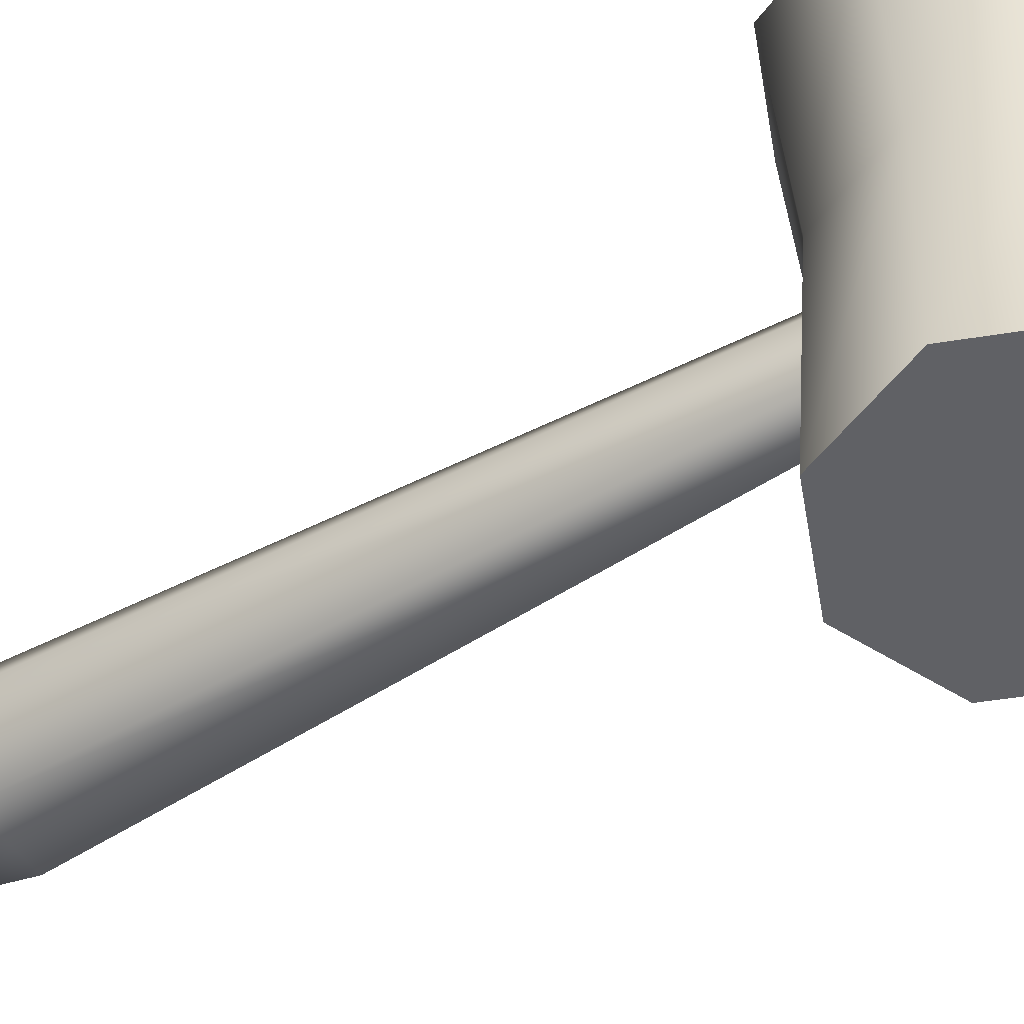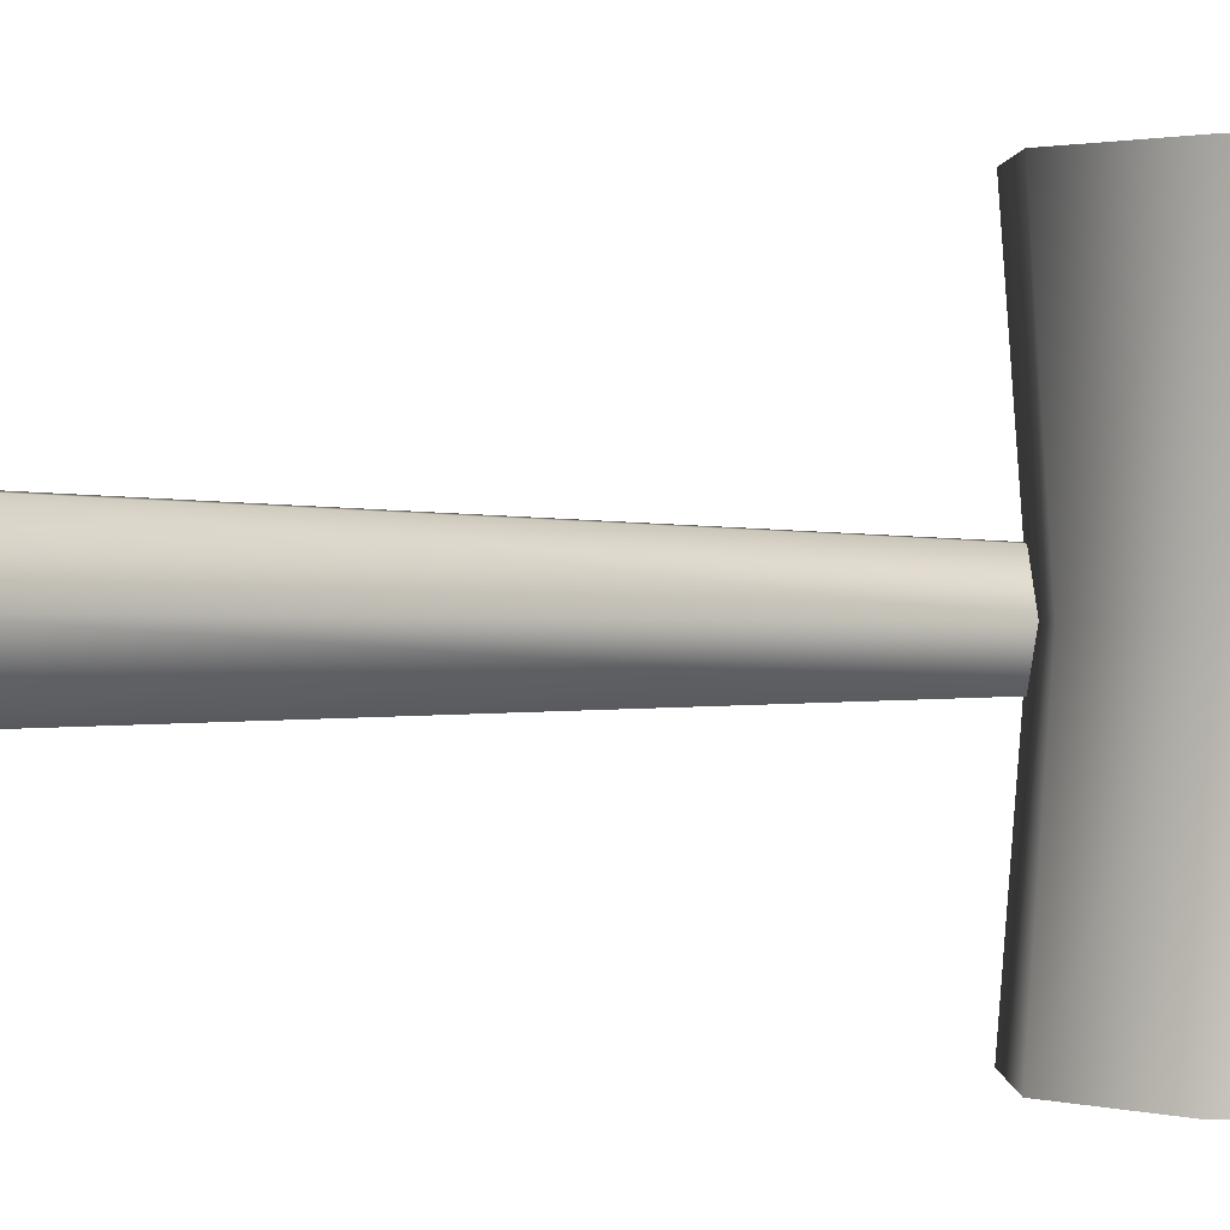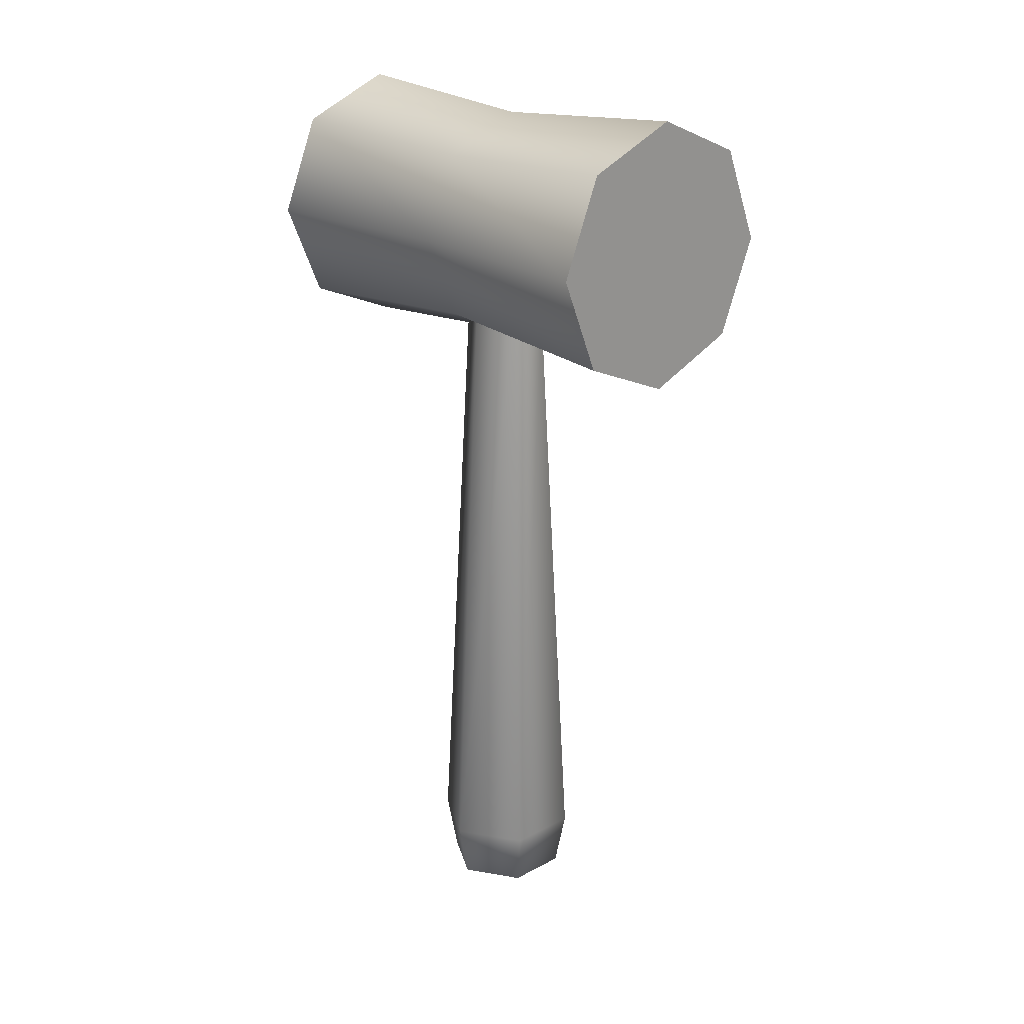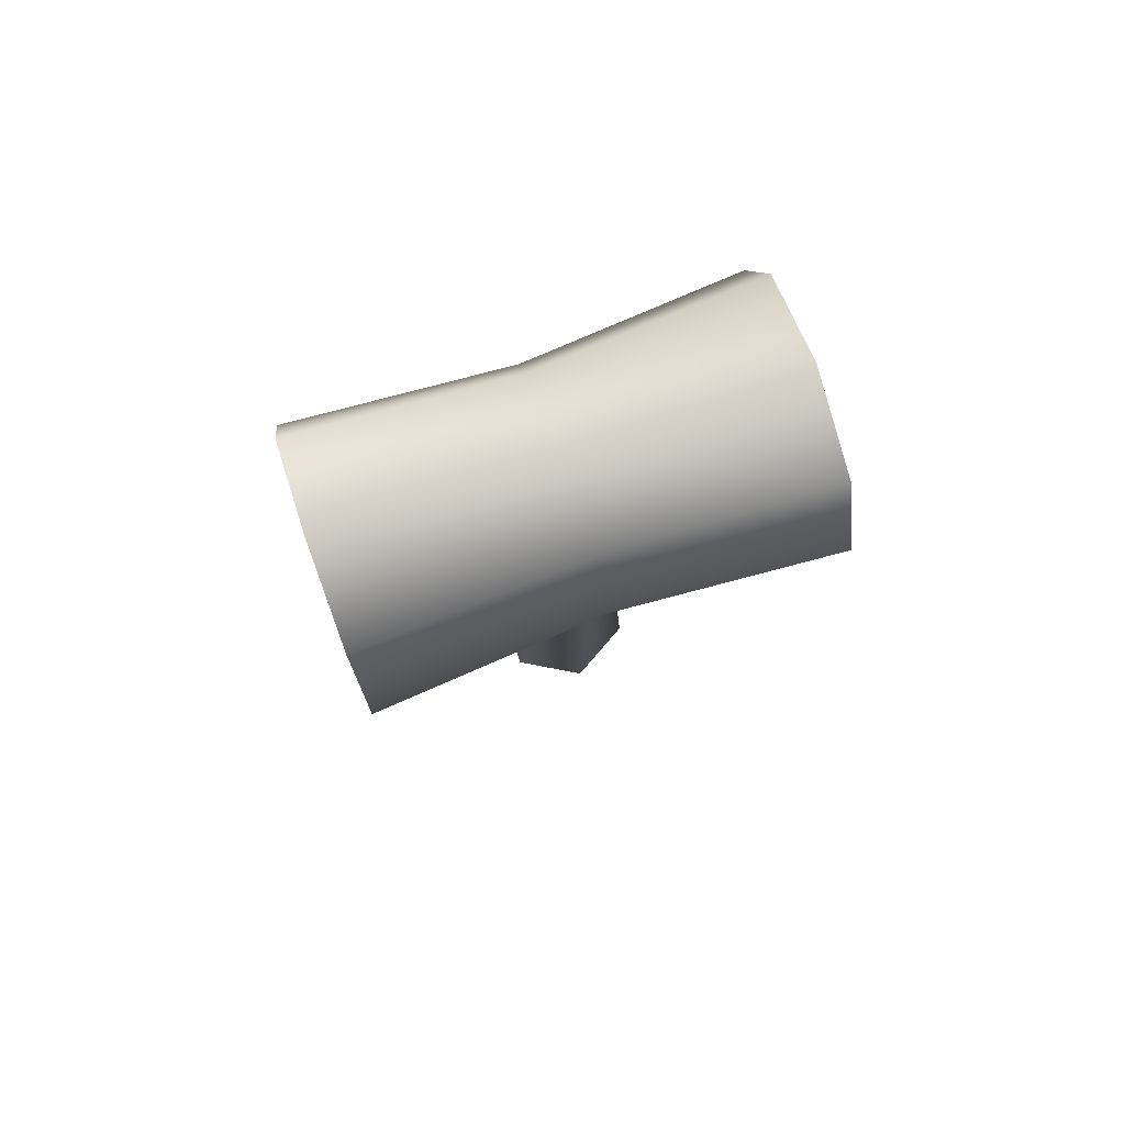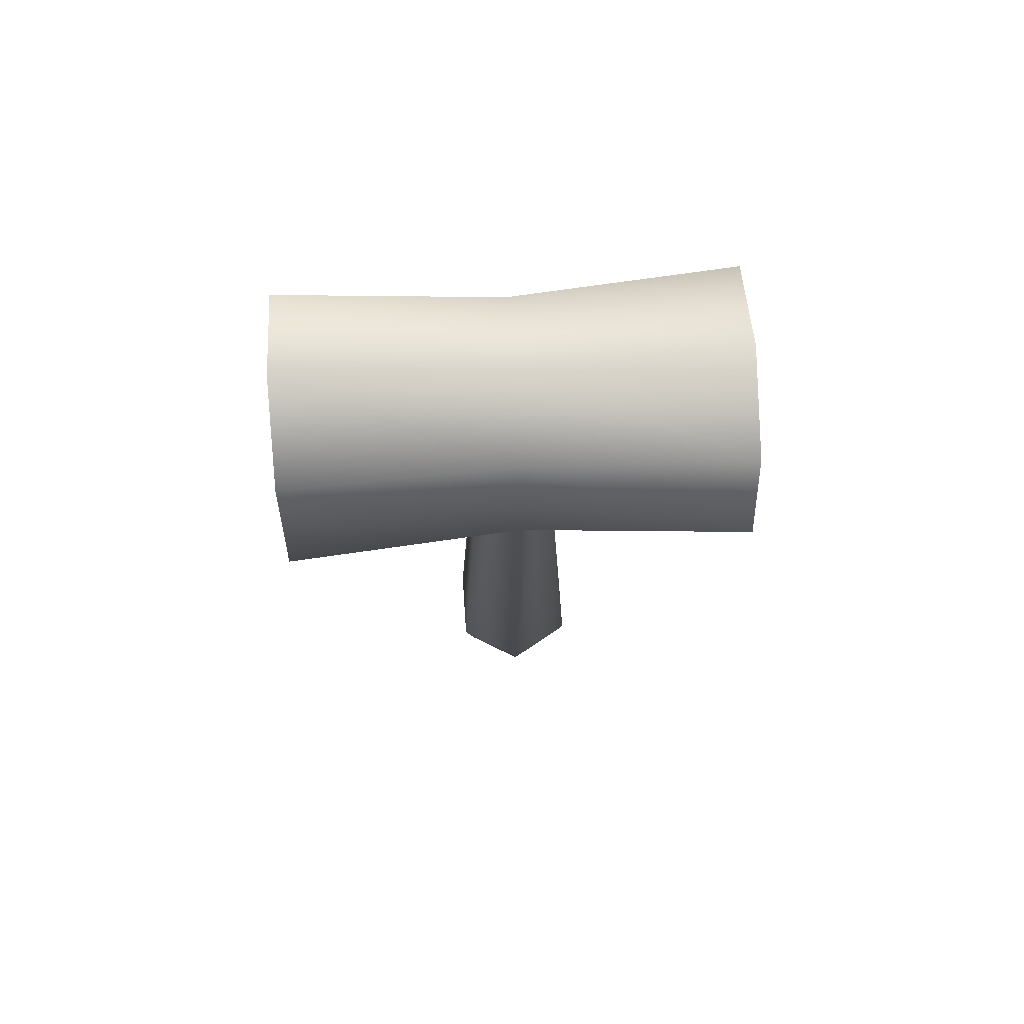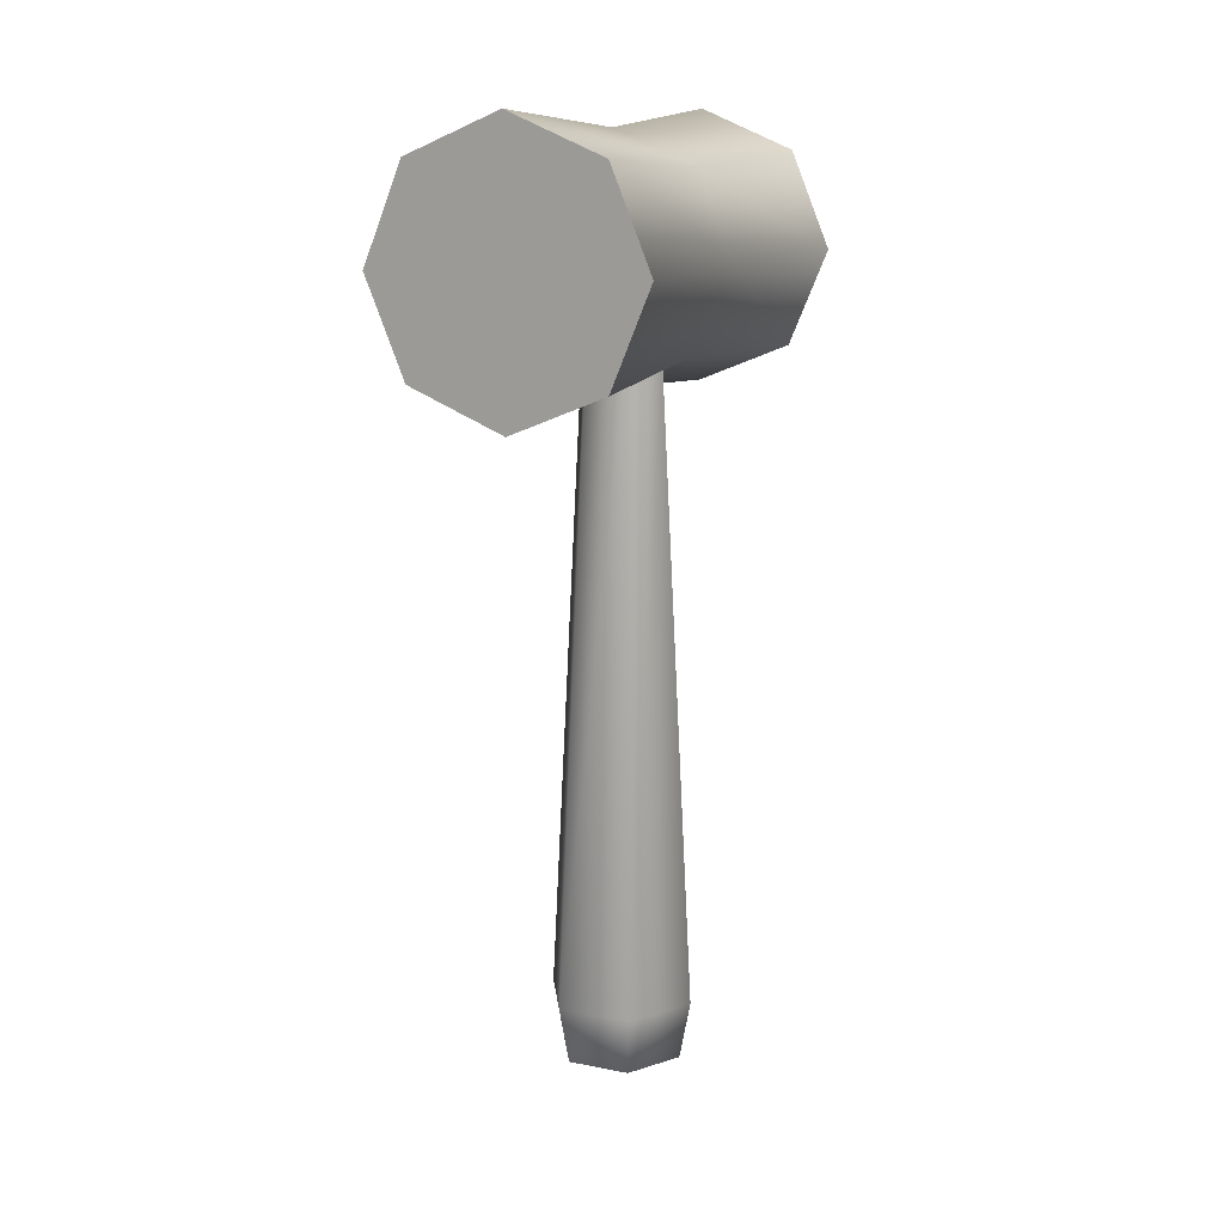
<metadata>
{"format":"obj","ext":"obj","renderer":"f3d","projection":"perspective","resolution":1024,"background":"white","views":[{"elev":-50.0,"azim":122.6,"up":"+Z"},{"elev":1.4,"azim":110.6,"up":"+Z"},{"elev":21.6,"azim":-43.1,"up":"+Y"},{"elev":78.6,"azim":70.9,"up":"+Y"},{"elev":73.2,"azim":-93.8,"up":"+Y"},{"elev":13.1,"azim":-155.8,"up":"+Y"}]}
</metadata>
<code>
g Hammer
v -5.118 0 0
v -2.559 -0 4.433
v -3.02 4.746 5.23
v -6.04 4.746 1e-06
v 2.559 -0 4.433
v 3.02 4.746 5.23
v 5.118 0 -1e-06
v 6.04 4.746 -1e-06
v 2.559 0 -4.433
v 3.02 4.746 -5.23
v -2.559 0 -4.433
v -3.02 4.746 -5.23
v -1.679 55.23 2.909
v -3.358 55.23 3e-06
v 1.679 55.23 2.909
v 3.358 55.23 2e-06
v 1.679 55.23 -2.908
v -1.679 55.23 -2.908
v -0 -1.95 -0
f 13 3 15
f 3 13 4
f 14 4 13
f 4 14 12
f 18 12 14
f 12 18 10
f 17 10 18
f 10 17 8
f 16 8 17
f 8 16 6
f 6 3 2
f 3 6 15
f 16 15 6
f 2 3 1
f 4 1 3
f 1 4 11
f 12 11 4
f 11 12 9
f 10 9 12
f 9 10 7
f 8 7 10
f 7 8 5
f 6 5 8
f 2 5 6
f 5 2 19
f 1 19 2
f 19 1 11
f 19 7 5
f 7 19 9
f 11 9 19
v -10.16 63.08 17.8
v -6.949 70.83 17.8
v -5.996 69.88 0.02352
v -8.814 63.08 0.02352
v 0.807 74.05 17.8
v 0.807 72.7 0.02352
v 8.563 70.83 17.8
v 7.61 69.88 0.02352
v 11.78 63.08 17.8
v 10.43 63.08 0.02352
v 8.563 55.32 17.8
v 7.61 56.28 0.02352
v 0.807 52.11 17.8
v 0.807 53.46 0.02352
v -6.949 55.32 17.8
v -5.996 56.28 0.02352
v -6.949 70.83 -17.75
v -10.16 63.08 -17.75
v 0.807 74.05 -17.75
v 8.563 70.83 -17.75
v 11.78 63.08 -17.75
v 8.563 55.32 -17.75
v 0.807 52.11 -17.75
v -6.949 55.32 -17.75
v 0.807 52.11 17.8
v 8.563 55.32 17.8
v 11.78 63.08 17.8
v 8.563 70.83 17.8
v 0.807 74.05 17.8
v -6.949 70.83 17.8
v -10.16 63.08 17.8
v -6.949 55.32 17.8
v -6.949 70.83 -17.75
v 0.807 74.05 -17.75
v 8.563 70.83 -17.75
v 11.78 63.08 -17.75
v 8.563 55.32 -17.75
v 0.807 52.11 -17.75
v -6.949 55.32 -17.75
v -10.16 63.08 -17.75
f 45 46 44
f 50 44 46
f 44 50 51
f 48 46 47
f 46 48 50
f 49 50 48
f 37 23 36
f 23 37 35
f 43 35 37
f 35 43 33
f 42 33 43
f 33 42 31
f 41 31 42
f 31 41 29
f 40 29 41
f 29 40 27
f 39 27 40
f 27 39 25
f 38 25 39
f 25 38 22
f 34 20 23
f 22 23 20
f 23 22 36
f 38 36 22
f 35 34 23
f 34 35 32
f 33 32 35
f 32 33 30
f 31 30 33
f 30 31 28
f 29 28 31
f 28 29 26
f 27 26 29
f 26 27 24
f 25 24 27
f 24 25 21
f 22 21 25
f 21 22 20
f 53 54 52
f 58 52 54
f 52 58 59
f 56 54 55
f 54 56 58
f 57 58 56

</code>
